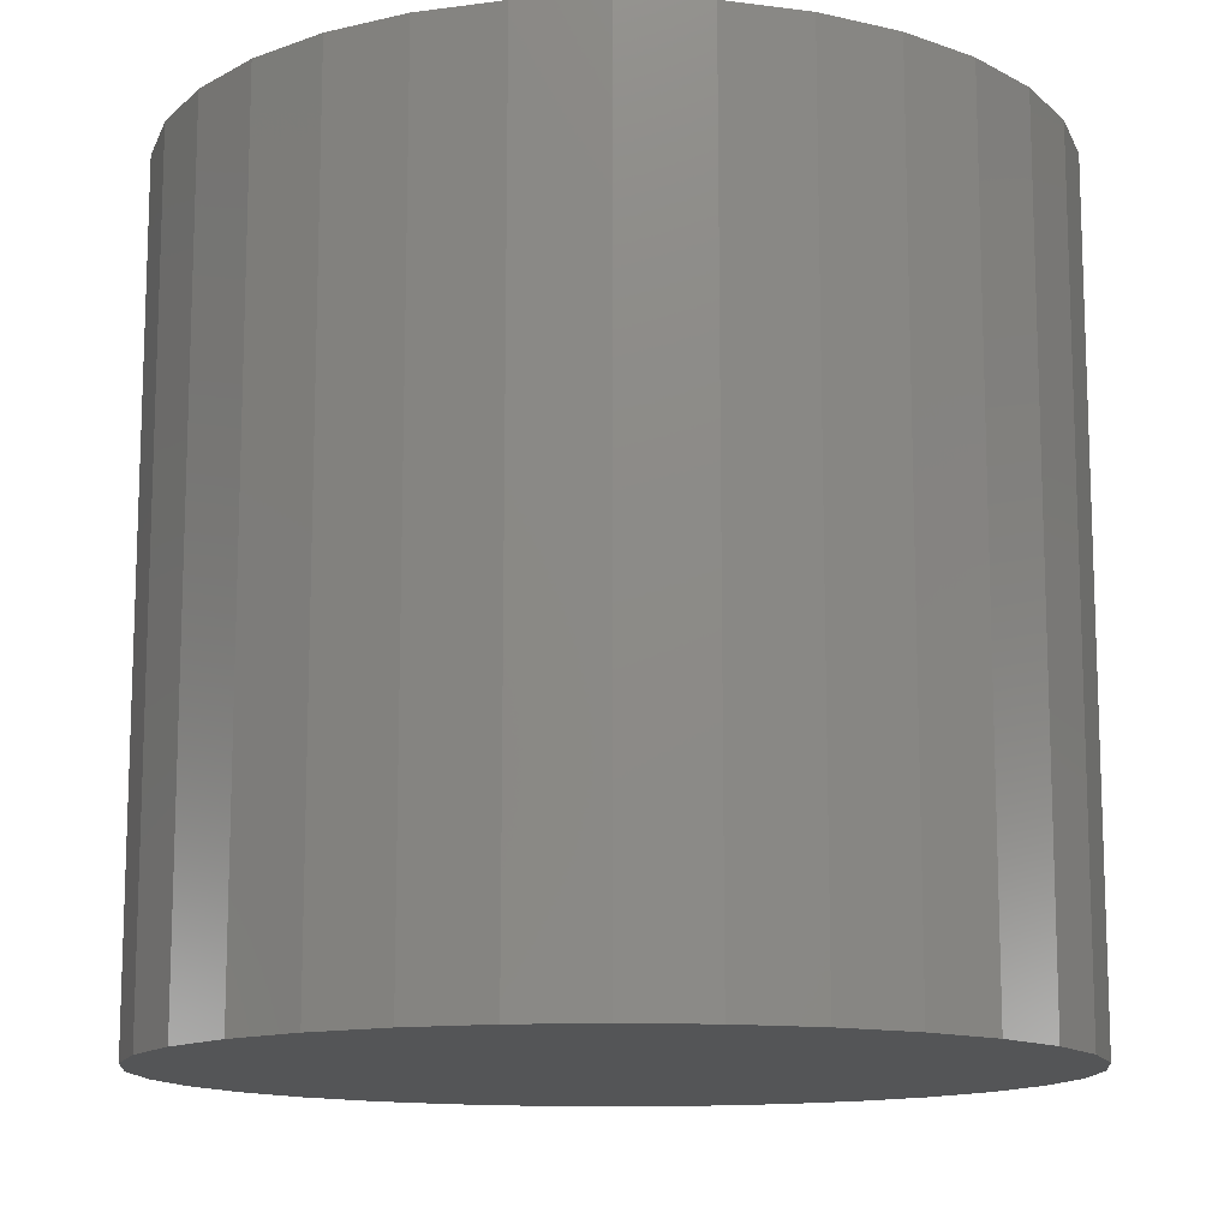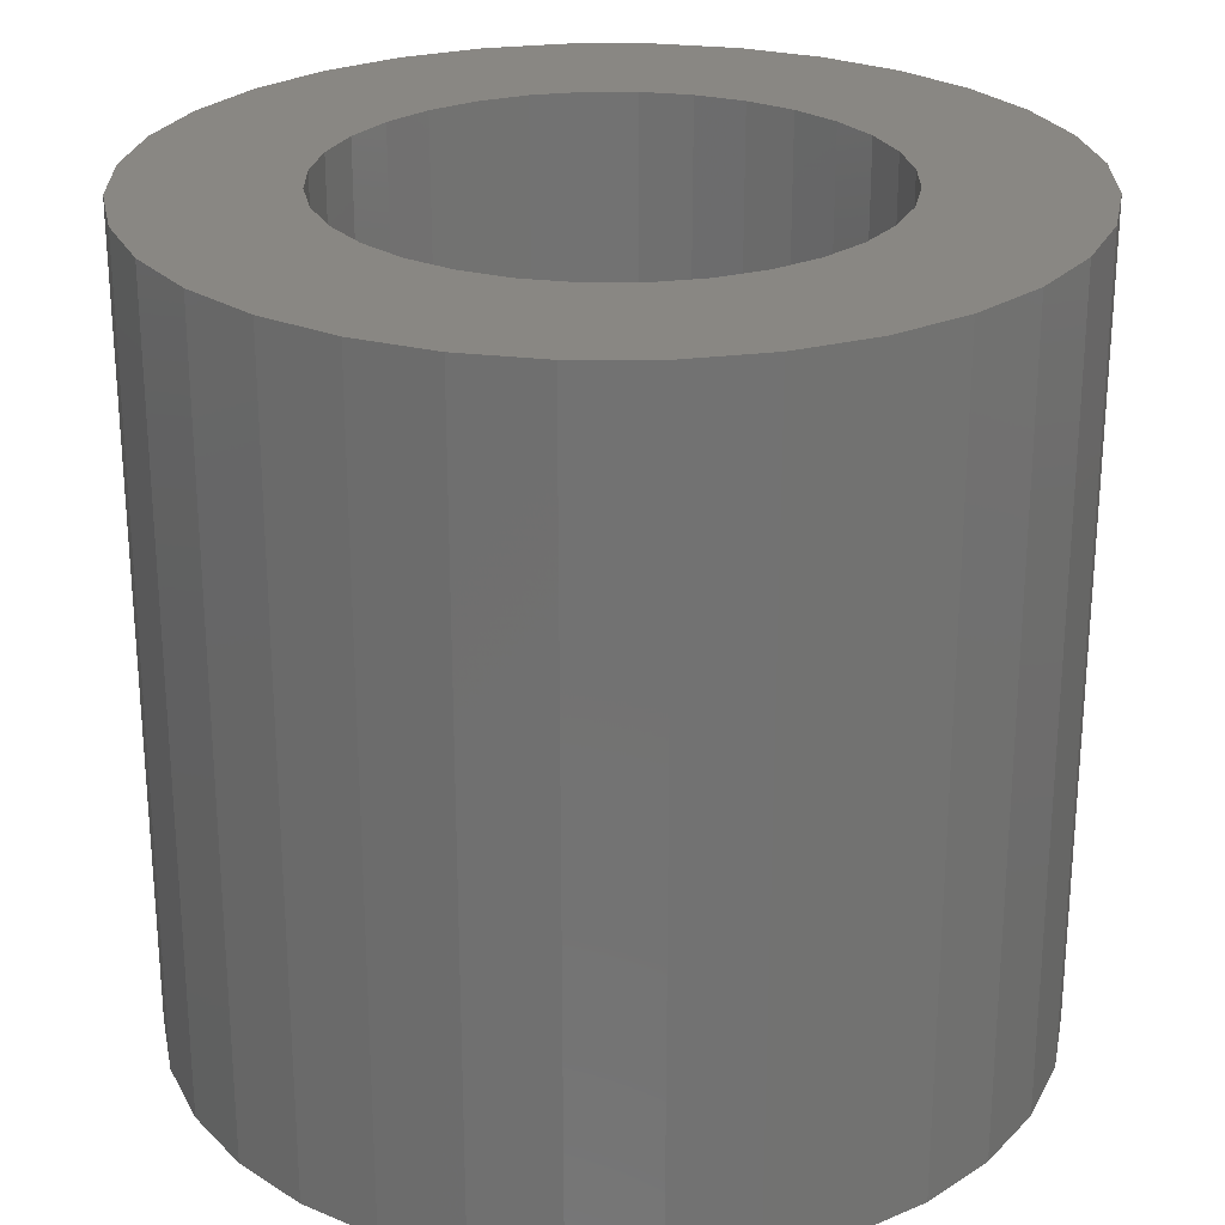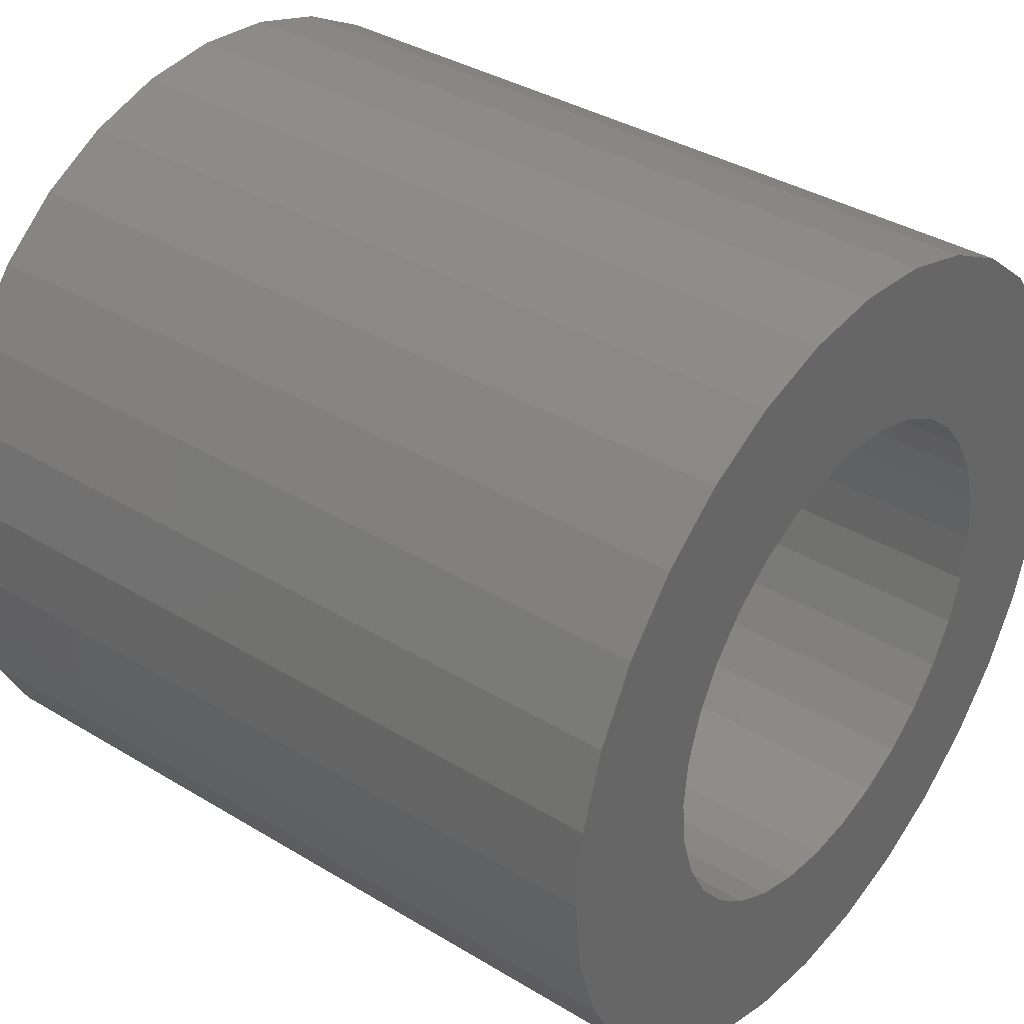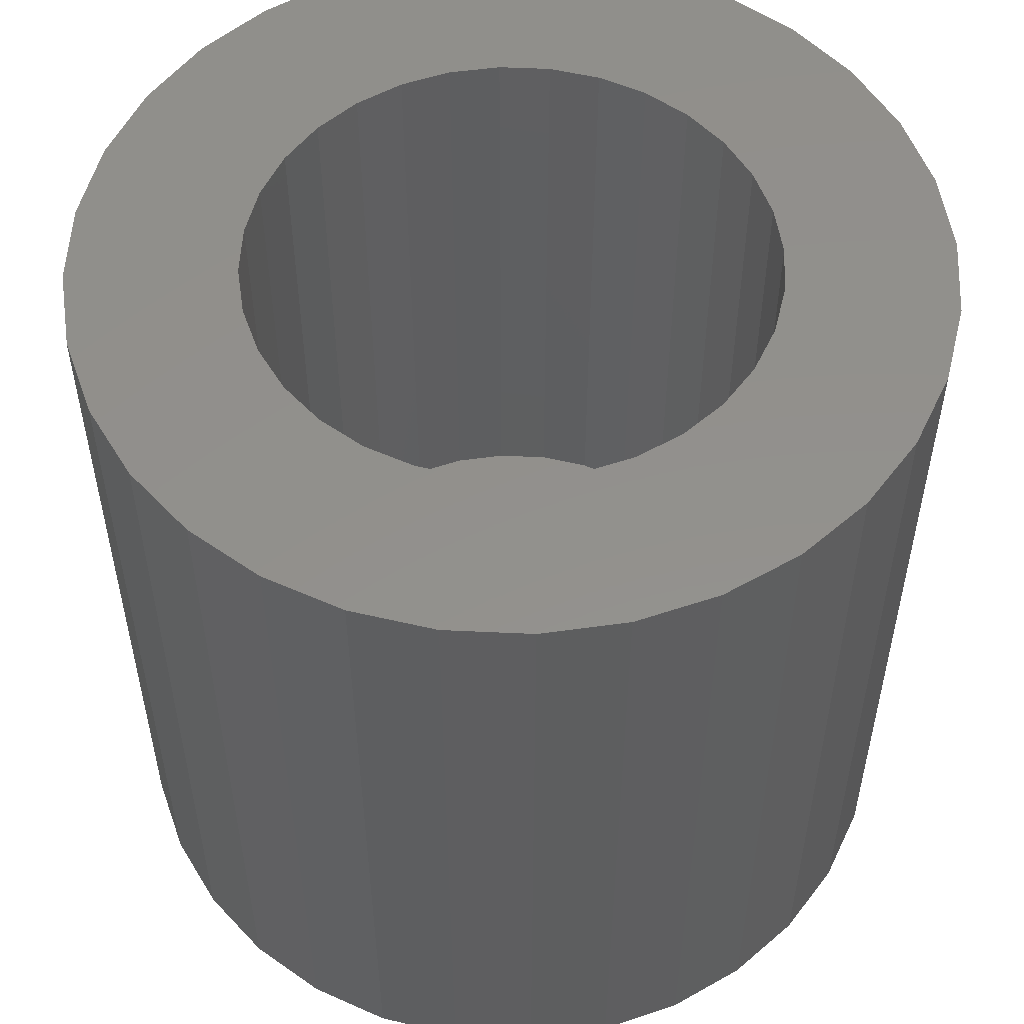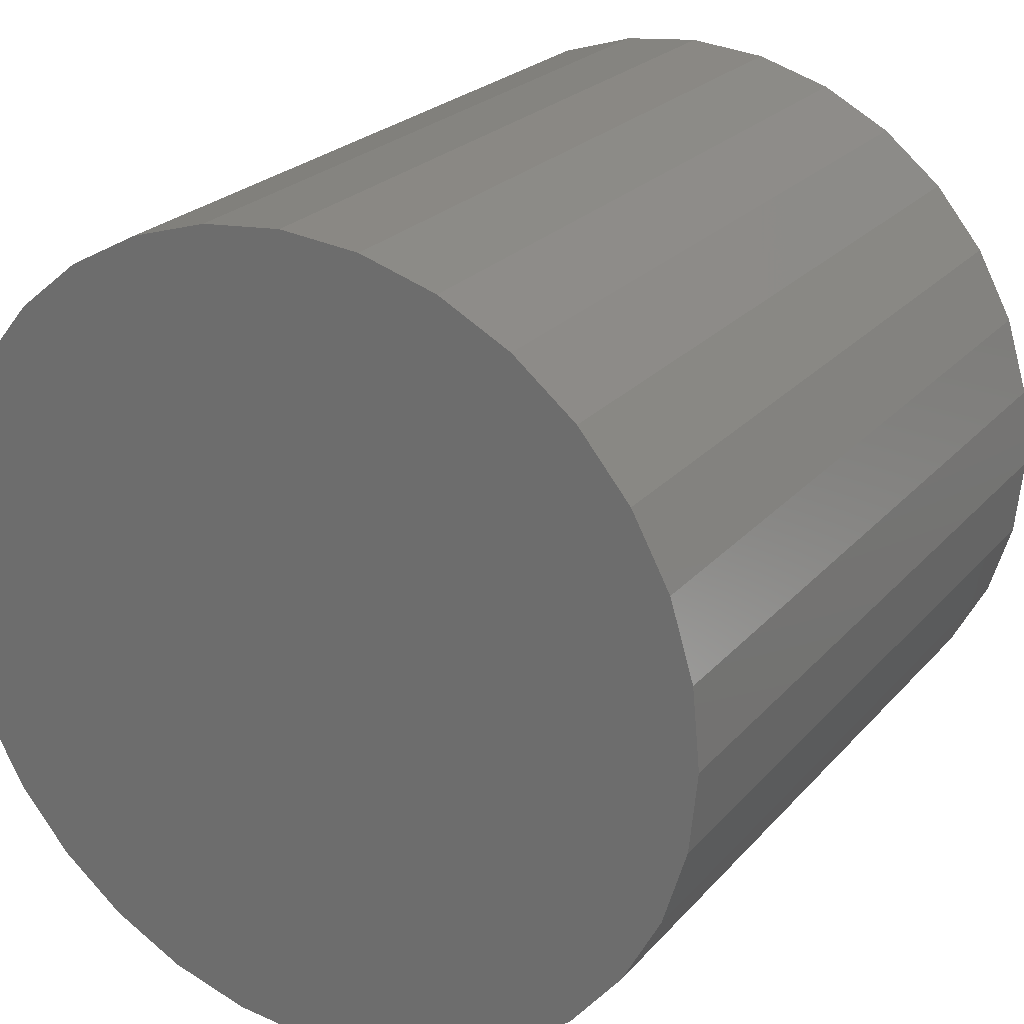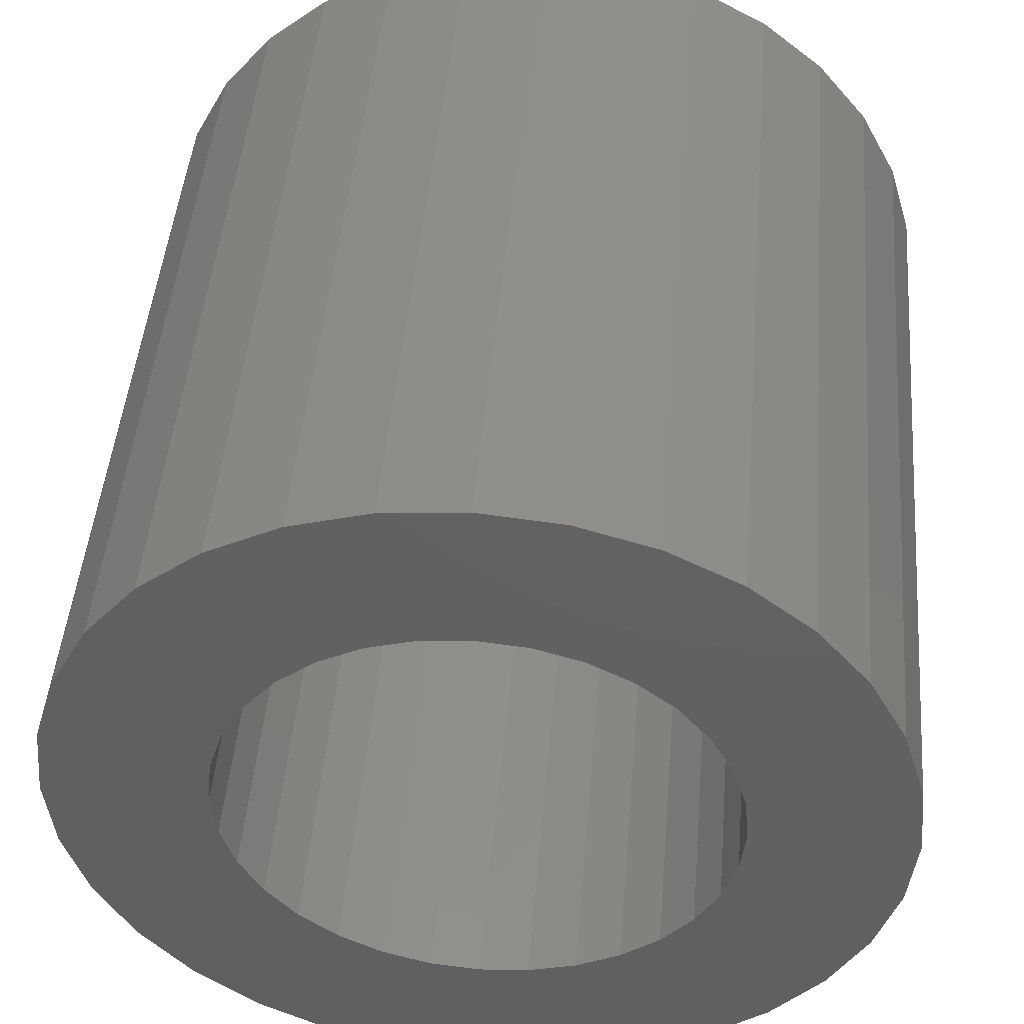
<metadata>
{"format":"stl","ext":"stl","renderer":"f3d","projection":"perspective","resolution":1024,"background":"white","views":[{"elev":-13.0,"azim":146.5,"up":"+Y"},{"elev":25.7,"azim":5.4,"up":"+Y"},{"elev":36.8,"azim":128.1,"up":"+Z"},{"elev":53.9,"azim":64.7,"up":"+Y"},{"elev":23.7,"azim":30.3,"up":"+Z"},{"elev":46.5,"azim":-175.2,"up":"+Z"}]}
</metadata>
<code>
# stl→obj: 128 verts, 252 faces
v -0.0007311 5.741e-17 -0.3464
v -0.08423 5.375e-17 -0.3377
v 0.01451 6.032e-17 -0.3278
v 0.05426 4.034e-17 -0.5277
v -0.06569 3.387e-17 -0.526
v 0.03308 4.042e-17 -0.5164
v 0.2865 7.433e-17 -0.3377
v 0.203 6.872e-17 -0.3464
v 0.1878 6.994e-17 -0.3278
v 0.268 5.24e-17 -0.526
v 0.148 4.555e-17 -0.5277
v 0.1692 4.798e-17 -0.5164
v 0.243 4.763e-17 -0.5564
v 0.1251 4.35e-17 -0.5347
v 0.1012 6.912e-17 -0.2919
v -0.04074 6.339e-17 -0.2726
v -0.01033 6.785e-17 -0.2476
v 0.02436 7.183e-17 -0.2291
v 0.062 7.519e-17 -0.2177
v 0.1012 7.779e-17 -0.2138
v 0.1403 7.953e-17 -0.2177
v 0.1779 8.036e-17 -0.2291
v 0.2126 8.022e-17 -0.2476
v 0.243 7.914e-17 -0.2726
v 0.1251 7.018e-17 -0.2943
v 0.07725 6.753e-17 -0.2943
v 0.05426 6.548e-17 -0.3013
v -0.06569 5.863e-17 -0.303
v 0.1012 4.191e-17 -0.537
v 0.2126 4.318e-17 -0.5813
v 0.1779 3.919e-17 -0.5999
v 0.1403 3.583e-17 -0.6113
v 0.1012 3.323e-17 -0.6151
v 0.062 3.149e-17 -0.6113
v 0.02436 3.067e-17 -0.5999
v -0.01033 3.08e-17 -0.5813
v -0.04074 3.188e-17 -0.5564
v 0.07725 4.084e-17 -0.5347
v 0.03308 6.304e-17 -0.3126
v -0.02138 4.871e-17 -0.4145
v -0.09951 4.437e-17 -0.4145
v -0.01903 5.149e-17 -0.3906
v -0.09565 4.893e-17 -0.3753
v -0.01205 5.443e-17 -0.3676
v -0.01205 4.402e-17 -0.4614
v -0.09565 4.024e-17 -0.4536
v -0.01903 4.619e-17 -0.4384
v 0.01451 4.108e-17 -0.5011
v -0.08423 3.67e-17 -0.4913
v -0.0007311 4.23e-17 -0.4825
v 0.148 7.068e-17 -0.3013
v 0.268 7.715e-17 -0.303
v 0.1692 7.06e-17 -0.3126
v 0.2237 6.231e-17 -0.4145
v 0.2213 6.484e-17 -0.3906
v 0.3018 6.665e-17 -0.4145
v 0.2144 6.7e-17 -0.3676
v 0.298 7.078e-17 -0.3753
v 0.2144 5.659e-17 -0.4614
v 0.2213 5.953e-17 -0.4384
v 0.298 6.209e-17 -0.4536
v 0.1878 5.07e-17 -0.5011
v 0.203 5.361e-17 -0.4825
v 0.2865 5.728e-17 -0.4913
v 0.1251 -0.3047 -0.5347
v 0.148 -0.3047 -0.5277
v 0.1692 -0.3047 -0.5164
v 0.1878 -0.3047 -0.5011
v 0.203 -0.3047 -0.4825
v 0.2144 -0.3047 -0.4614
v 0.2213 -0.3047 -0.4384
v 0.2237 -0.3047 -0.4145
v 0.1012 -0.3047 -0.537
v 0.07725 -0.3047 -0.5347
v 0.05426 -0.3047 -0.5277
v 0.03308 -0.3047 -0.5164
v 0.01451 -0.3047 -0.5011
v -0.0007311 -0.3047 -0.4825
v -0.01205 -0.3047 -0.4614
v -0.01903 -0.3047 -0.4384
v -0.02138 -0.3047 -0.4145
v 0.07725 -0.3047 -0.2943
v 0.05426 -0.3047 -0.3013
v 0.03308 -0.3047 -0.3126
v 0.01451 -0.3047 -0.3278
v -0.0007311 -0.3047 -0.3464
v -0.01205 -0.3047 -0.3676
v -0.01903 -0.3047 -0.3906
v 0.1012 -0.3047 -0.2919
v 0.1251 -0.3047 -0.2943
v 0.148 -0.3047 -0.3013
v 0.1692 -0.3047 -0.3126
v 0.1878 -0.3047 -0.3278
v 0.203 -0.3047 -0.3464
v 0.2144 -0.3047 -0.3676
v 0.2213 -0.3047 -0.3906
v 0.3018 -0.3828 -0.4145
v 0.298 -0.3828 -0.4536
v 0.2865 -0.3828 -0.4913
v 0.268 -0.3828 -0.526
v 0.243 -0.3828 -0.5564
v 0.2126 -0.3828 -0.5813
v 0.1779 -0.3828 -0.5999
v 0.1403 -0.3828 -0.6113
v 0.1012 -0.3828 -0.6151
v 0.062 -0.3828 -0.6113
v 0.02436 -0.3828 -0.5999
v -0.01033 -0.3828 -0.5813
v -0.04074 -0.3828 -0.5564
v -0.06569 -0.3828 -0.526
v -0.08423 -0.3828 -0.4913
v -0.09565 -0.3828 -0.4536
v -0.09951 -0.3828 -0.4145
v -0.09565 -0.3828 -0.3753
v -0.08423 -0.3828 -0.3377
v -0.06569 -0.3828 -0.303
v -0.04074 -0.3828 -0.2726
v -0.01033 -0.3828 -0.2476
v 0.02436 -0.3828 -0.2291
v 0.062 -0.3828 -0.2177
v 0.1012 -0.3828 -0.2138
v 0.1403 -0.3828 -0.2177
v 0.1779 -0.3828 -0.2291
v 0.2126 -0.3828 -0.2476
v 0.243 -0.3828 -0.2726
v 0.268 -0.3828 -0.303
v 0.2865 -0.3828 -0.3377
v 0.298 -0.3828 -0.3753
f 1 2 3
f 4 5 6
f 7 8 9
f 10 11 12
f 11 10 13
f 14 11 13
f 15 16 17
f 15 17 18
f 15 18 19
f 15 19 20
f 15 20 21
f 15 21 22
f 15 22 23
f 15 23 24
f 15 24 25
f 16 15 26
f 16 26 27
f 16 27 28
f 29 14 13
f 29 13 30
f 29 30 31
f 29 31 32
f 29 32 33
f 29 33 34
f 29 34 35
f 29 35 36
f 29 36 37
f 37 5 4
f 37 4 38
f 37 38 29
f 27 39 28
f 28 39 3
f 28 3 2
f 40 41 42
f 42 41 43
f 42 43 44
f 44 43 2
f 44 2 1
f 45 46 47
f 47 46 41
f 47 41 40
f 6 5 48
f 48 5 49
f 48 49 50
f 50 49 46
f 50 46 45
f 25 24 51
f 51 24 52
f 51 52 53
f 53 52 7
f 53 7 9
f 54 55 56
f 56 55 57
f 56 57 58
f 58 57 8
f 58 8 7
f 59 60 61
f 61 60 54
f 61 54 56
f 12 62 10
f 10 62 63
f 10 63 64
f 64 63 59
f 64 59 61
f 29 65 14
f 14 65 66
f 14 66 11
f 11 66 67
f 11 67 12
f 12 67 68
f 12 68 62
f 62 68 69
f 62 69 63
f 63 69 70
f 63 70 59
f 59 70 71
f 59 71 60
f 60 71 72
f 60 72 54
f 65 29 73
f 73 29 38
f 73 38 74
f 74 38 4
f 74 4 75
f 75 4 6
f 75 6 76
f 76 6 48
f 76 48 77
f 77 48 50
f 77 50 78
f 78 50 45
f 78 45 79
f 79 45 47
f 79 47 80
f 80 47 40
f 80 40 81
f 15 82 26
f 26 82 83
f 26 83 27
f 27 83 84
f 27 84 39
f 39 84 85
f 39 85 3
f 3 85 86
f 3 86 1
f 1 86 87
f 1 87 44
f 44 87 88
f 44 88 42
f 42 88 81
f 42 81 40
f 82 15 89
f 89 15 25
f 89 25 90
f 90 25 51
f 90 51 91
f 91 51 53
f 91 53 92
f 92 53 9
f 92 9 93
f 93 9 8
f 93 8 94
f 94 8 57
f 94 57 95
f 95 57 55
f 95 55 96
f 96 55 54
f 96 54 72
f 56 97 61
f 61 97 98
f 61 98 64
f 64 98 99
f 64 99 10
f 10 99 100
f 10 100 13
f 13 100 101
f 13 101 30
f 30 101 102
f 30 102 31
f 31 102 103
f 31 103 32
f 32 103 104
f 32 104 33
f 33 104 105
f 33 105 34
f 34 105 106
f 34 106 35
f 35 106 107
f 35 107 36
f 36 107 108
f 36 108 37
f 37 108 109
f 37 109 5
f 5 109 110
f 5 110 49
f 49 110 111
f 49 111 46
f 46 111 112
f 46 112 41
f 41 112 113
f 41 113 43
f 43 113 114
f 43 114 2
f 2 114 115
f 2 115 28
f 28 115 116
f 28 116 16
f 16 116 117
f 16 117 17
f 17 117 118
f 17 118 18
f 18 118 119
f 18 119 19
f 19 119 120
f 19 120 20
f 20 120 121
f 20 121 21
f 21 121 122
f 21 122 22
f 22 122 123
f 22 123 23
f 23 123 124
f 23 124 24
f 24 124 125
f 24 125 52
f 52 125 126
f 52 126 7
f 7 126 127
f 7 127 58
f 58 127 128
f 58 128 56
f 56 128 97
f 120 122 121
f 122 120 119
f 122 119 123
f 103 106 104
f 104 106 105
f 123 119 124
f 124 119 118
f 124 118 125
f 125 118 117
f 125 117 126
f 126 117 116
f 126 116 127
f 127 116 115
f 127 115 128
f 128 115 114
f 128 114 97
f 97 114 113
f 97 113 98
f 98 113 112
f 98 112 99
f 99 112 111
f 99 111 100
f 100 111 110
f 100 110 101
f 101 110 109
f 101 109 102
f 102 109 108
f 102 108 103
f 103 108 107
f 103 107 106
f 89 90 82
f 83 82 90
f 91 83 90
f 84 83 91
f 92 84 91
f 66 75 67
f 74 75 66
f 65 74 66
f 73 74 65
f 75 76 67
f 67 76 77
f 67 77 68
f 68 77 78
f 68 78 69
f 69 78 79
f 69 79 70
f 70 79 80
f 70 80 71
f 71 80 81
f 71 81 72
f 72 81 88
f 72 88 96
f 96 88 87
f 96 87 95
f 95 87 86
f 95 86 94
f 94 86 85
f 94 85 93
f 93 85 84
f 93 84 92

</code>
